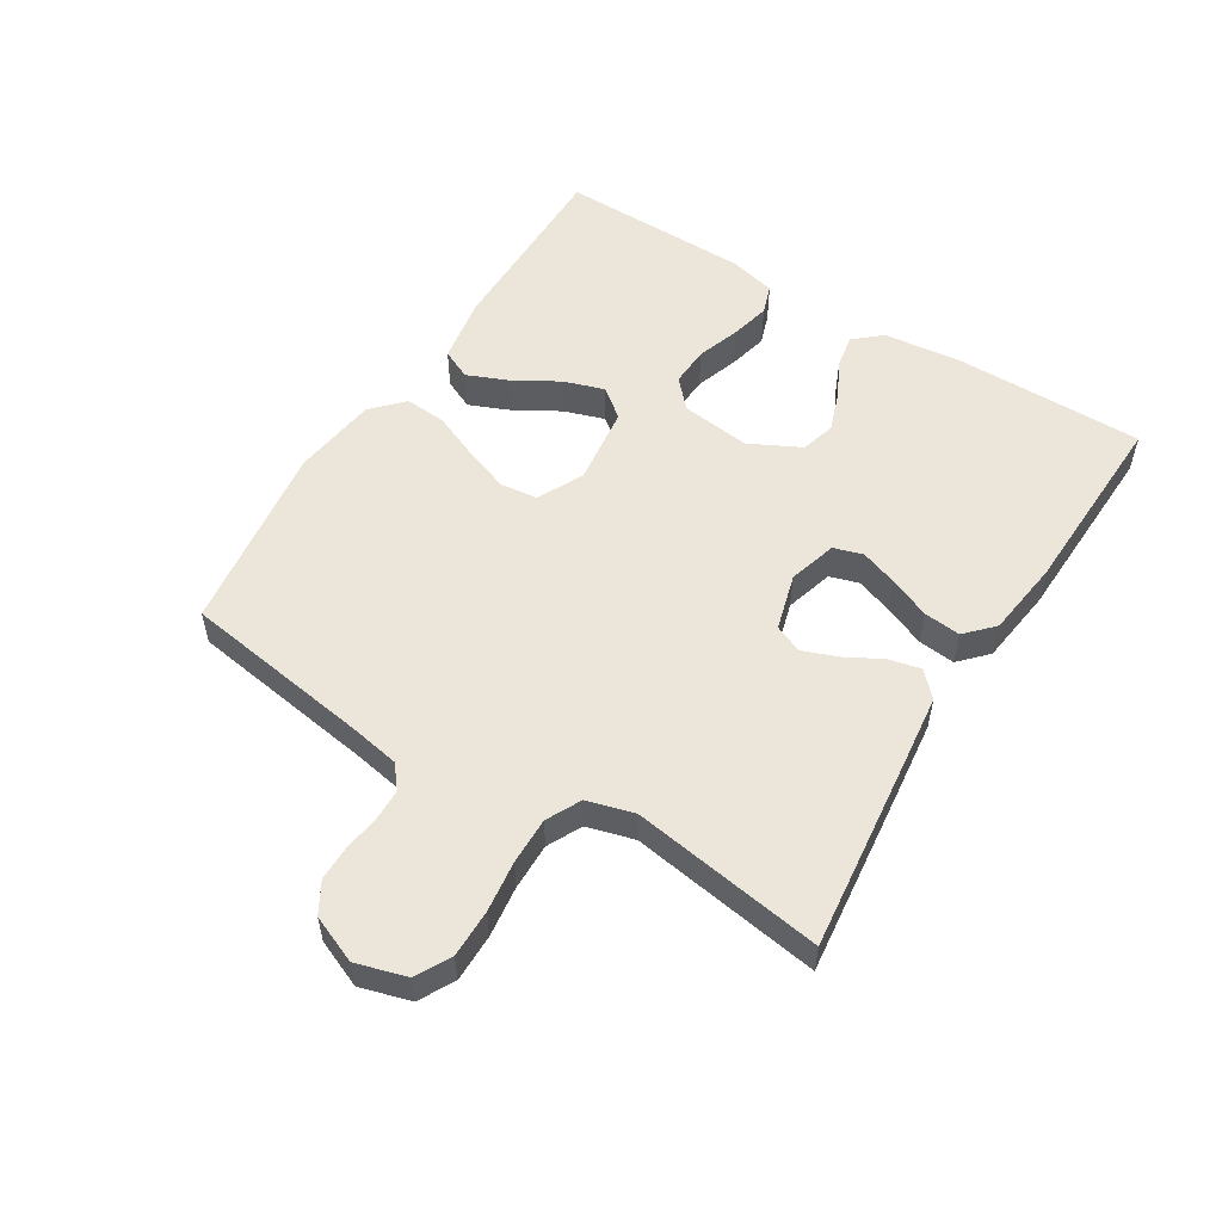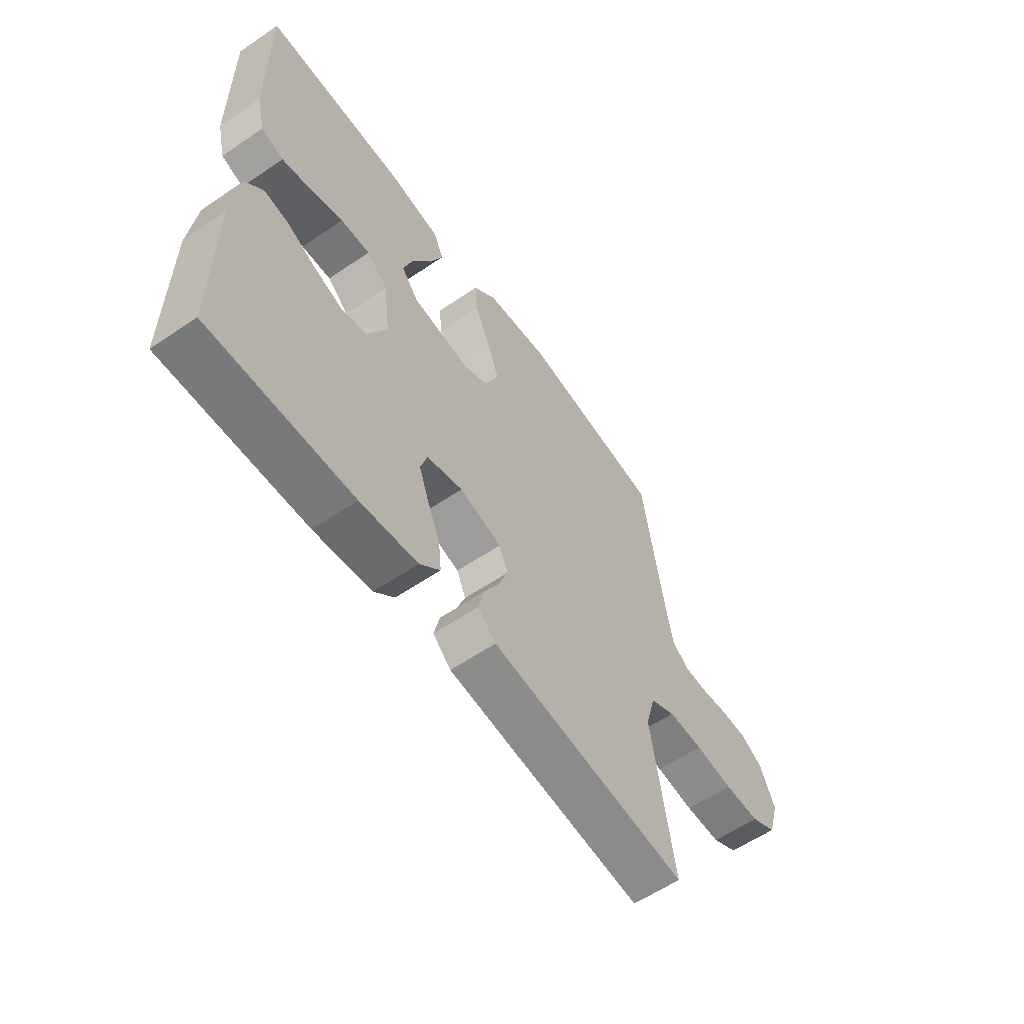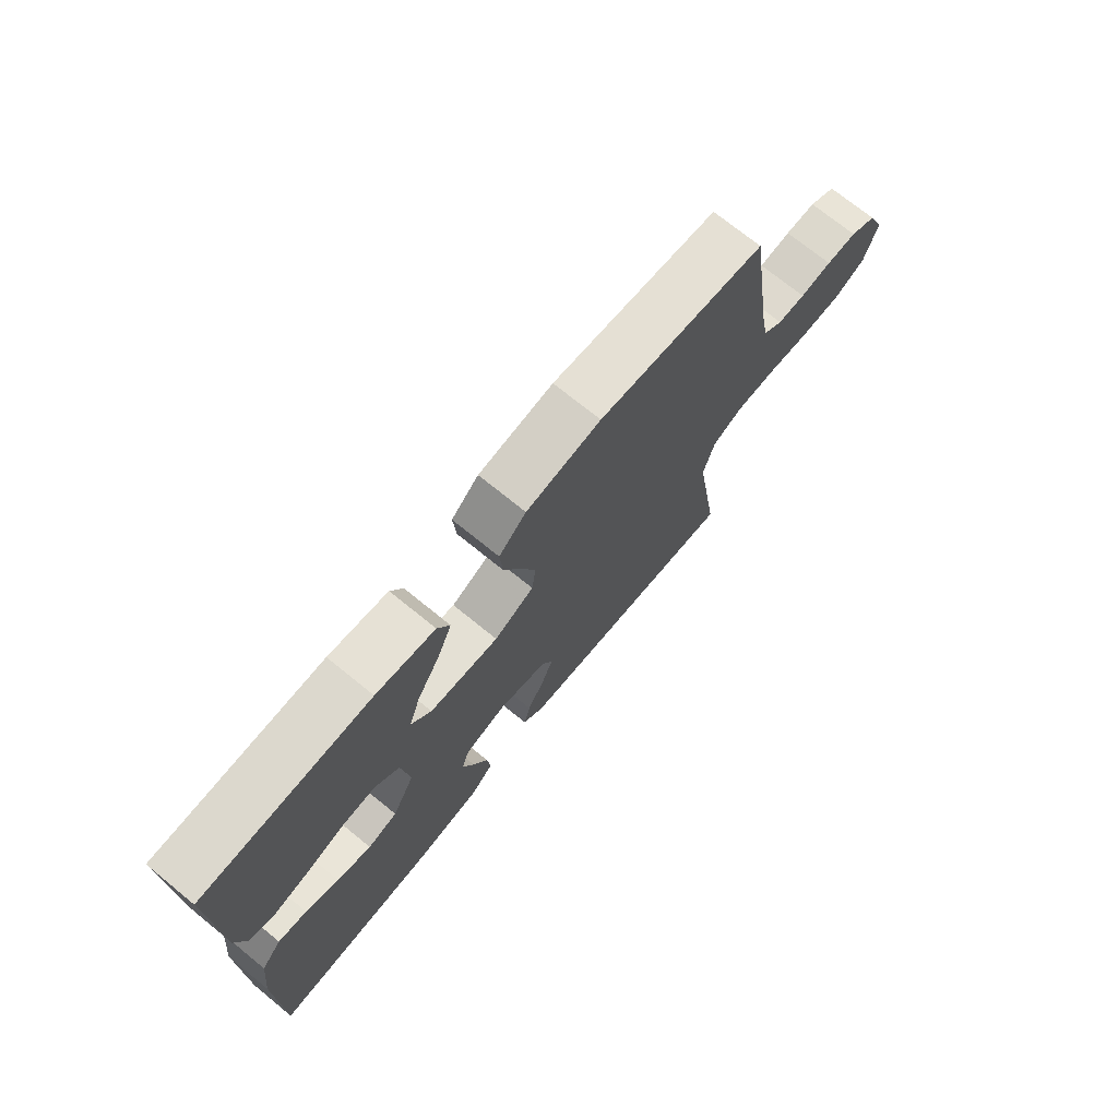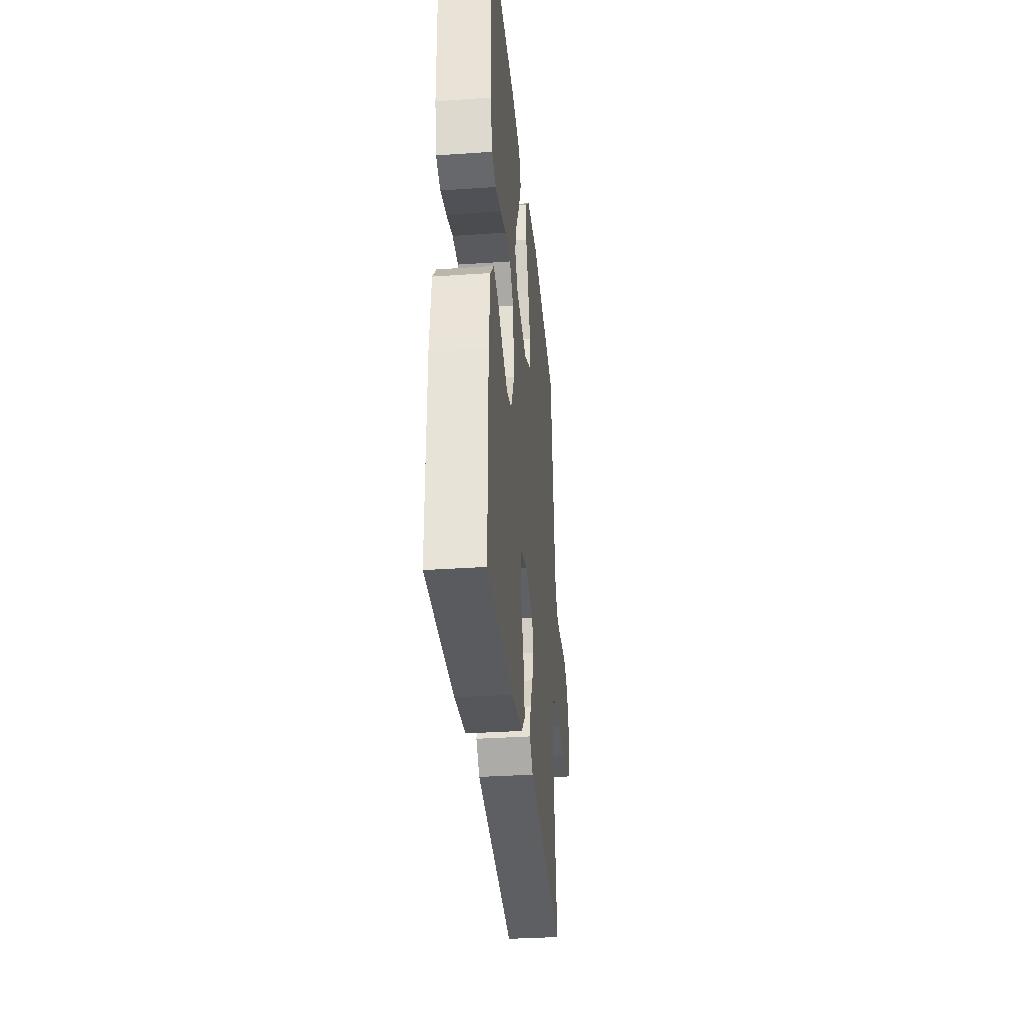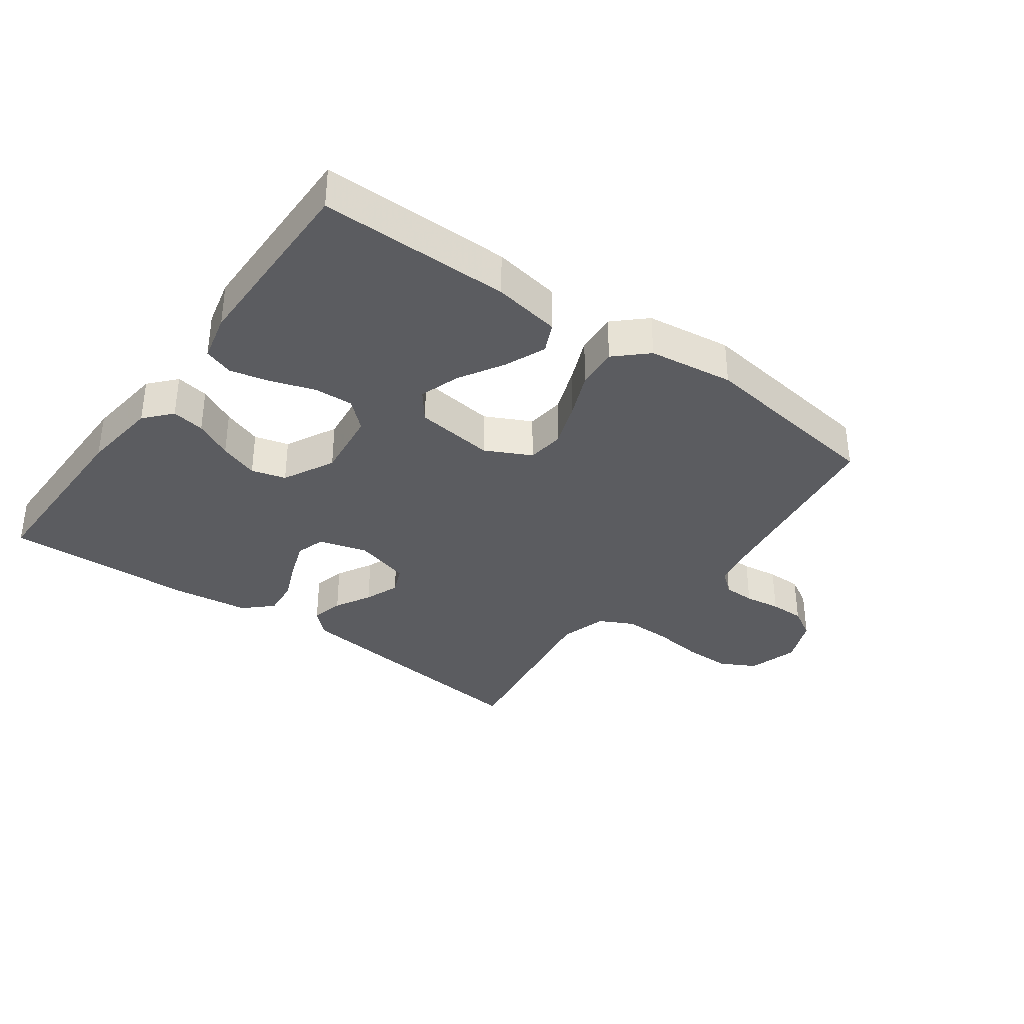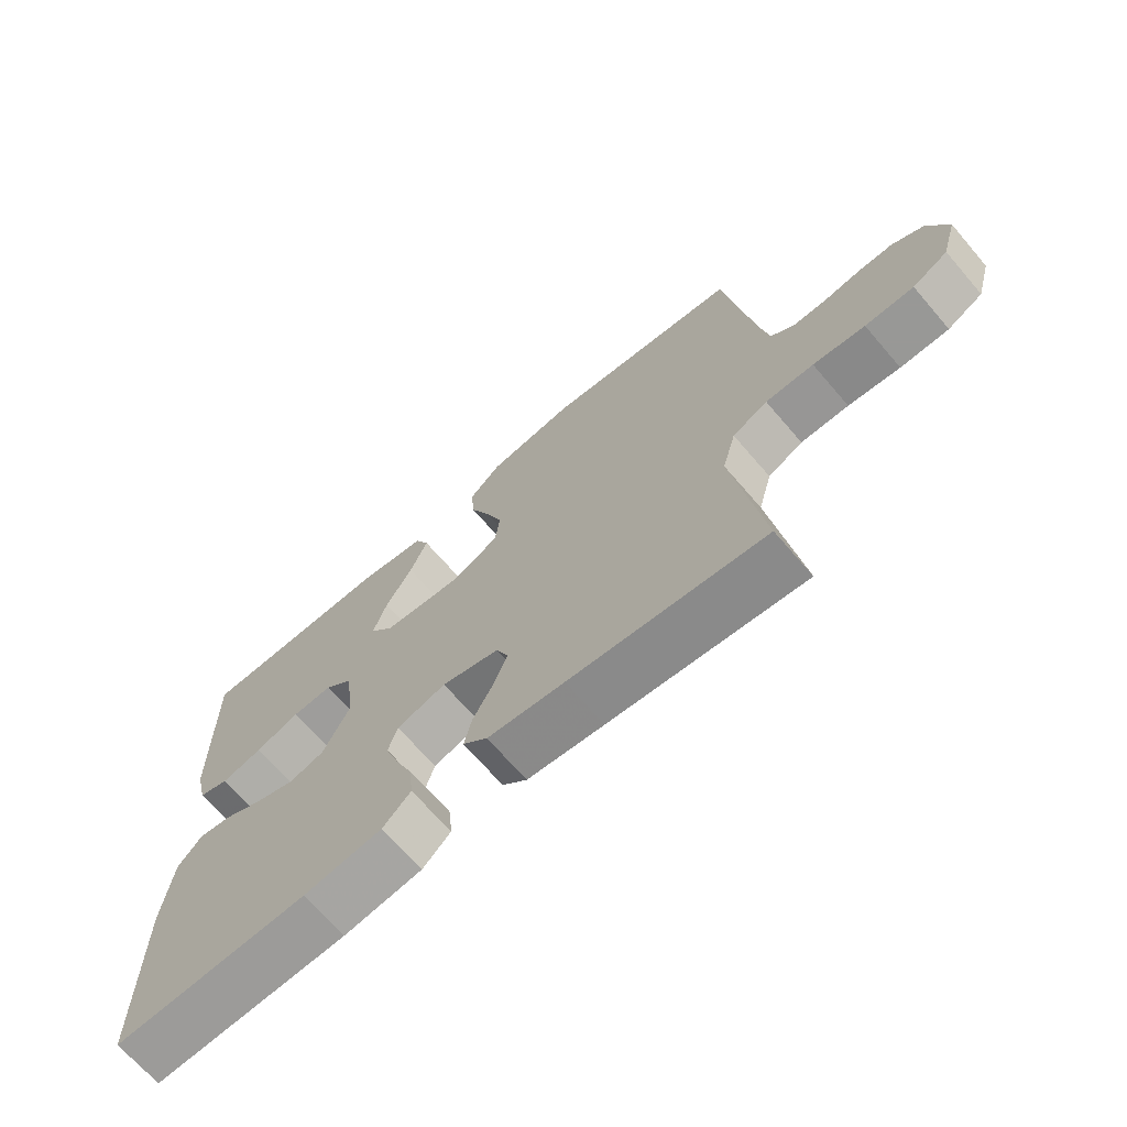
<metadata>
{"format":"obj","ext":"obj","renderer":"f3d","projection":"perspective","resolution":1024,"background":"white","views":[{"elev":54.4,"azim":121.8,"up":"+Y"},{"elev":-59.1,"azim":-55.0,"up":"+Z"},{"elev":72.7,"azim":-50.9,"up":"+Z"},{"elev":-33.9,"azim":-84.7,"up":"+Z"},{"elev":-35.2,"azim":-36.1,"up":"+Y"},{"elev":-68.5,"azim":40.7,"up":"+Z"}]}
</metadata>
<code>
v -0.5 0.07 0.5
v -0.2 0.07 0.499
v -0.094 0.07 0.481
v -0.072 0.07 0.434
v -0.099 0.07 0.369
v -0.14 0.07 0.299
v -0.161 0.07 0.235
v -0.125 0.07 0.189
v 0 0.07 0.173
v 0.072 0.07 0.209
v 0.079 0.07 0.268
v 0.053 0.07 0.339
v 0.022 0.07 0.412
v 0.017 0.07 0.477
v 0.066 0.07 0.523
v 0.2 0.07 0.541
v 0.5 0.07 0.5
v 0.545 0.07 0.2
v 0.559 0.07 0.124
v 0.595 0.07 0.095
v 0.645 0.07 0.094
v 0.702 0.07 0.102
v 0.757 0.07 0.102
v 0.805 0.07 0.074
v 0.836 0.07 0
v 0.813 0.07 -0.079
v 0.758 0.07 -0.109
v 0.683 0.07 -0.109
v 0.603 0.07 -0.099
v 0.529 0.07 -0.098
v 0.475 0.07 -0.125
v 0.454 0.07 -0.2
v 0.5 0.07 -0.5
v 0.2 0.07 -0.466
v 0.082 0.07 -0.452
v 0.044 0.07 -0.416
v 0.056 0.07 -0.365
v 0.087 0.07 -0.308
v 0.108 0.07 -0.253
v 0.089 0.07 -0.209
v 0 0.07 -0.184
v -0.076 0.07 -0.206
v -0.09 0.07 -0.252
v -0.069 0.07 -0.311
v -0.042 0.07 -0.375
v -0.036 0.07 -0.433
v -0.079 0.07 -0.474
v -0.2 0.07 -0.49
v -0.5 0.07 -0.5
v -0.5 0.07 -0.2
v -0.486 0.07 -0.077
v -0.449 0.07 -0.035
v -0.397 0.07 -0.044
v -0.337 0.07 -0.074
v -0.275 0.07 -0.096
v -0.221 0.07 -0.081
v -0.18 0.07 0
v -0.194 0.07 0.11
v -0.238 0.07 0.15
v -0.3 0.07 0.147
v -0.368 0.07 0.124
v -0.431 0.07 0.109
v -0.478 0.07 0.125
v -0.496 0.07 0.2
v -0.5 0 0.5
v -0.2 0 0.499
v -0.094 0 0.481
v -0.072 0 0.434
v -0.099 0 0.369
v -0.14 0 0.299
v -0.161 0 0.235
v -0.125 0 0.189
v 0 0 0.173
v 0.072 0 0.209
v 0.079 0 0.268
v 0.053 0 0.339
v 0.022 0 0.412
v 0.017 0 0.477
v 0.066 0 0.523
v 0.2 0 0.541
v 0.5 0 0.5
v 0.545 0 0.2
v 0.559 0 0.124
v 0.595 0 0.095
v 0.645 0 0.094
v 0.702 0 0.102
v 0.757 0 0.102
v 0.805 0 0.074
v 0.836 0 0
v 0.813 0 -0.079
v 0.758 0 -0.109
v 0.683 0 -0.109
v 0.603 0 -0.099
v 0.529 0 -0.098
v 0.475 0 -0.125
v 0.454 0 -0.2
v 0.5 0 -0.5
v 0.2 0 -0.466
v 0.082 0 -0.452
v 0.044 0 -0.416
v 0.056 0 -0.365
v 0.087 0 -0.308
v 0.108 0 -0.253
v 0.089 0 -0.209
v 0 0 -0.184
v -0.076 0 -0.206
v -0.09 0 -0.252
v -0.069 0 -0.311
v -0.042 0 -0.375
v -0.036 0 -0.433
v -0.079 0 -0.474
v -0.2 0 -0.49
v -0.5 0 -0.5
v -0.5 0 -0.2
v -0.486 0 -0.077
v -0.449 0 -0.035
v -0.397 0 -0.044
v -0.337 0 -0.074
v -0.275 0 -0.096
v -0.221 0 -0.081
v -0.18 0 0
v -0.194 0 0.11
v -0.238 0 0.15
v -0.3 0 0.147
v -0.368 0 0.124
v -0.431 0 0.109
v -0.478 0 0.125
v -0.496 0 0.2
f 60 61 62 63
f 60 63 64 1
f 51 52 53 54
f 51 54 55
f 50 51 55
f 49 50 55 56
f 47 48 49 56
f 44 45 46 47
f 43 44 47 56
f 35 36 37 38
f 35 38 39
f 32 33 34 35
f 31 32 35 39
f 30 31 39 40
f 26 27 28 29
f 26 29 30
f 25 26 30
f 21 22 23 24
f 20 21 24 25
f 15 16 17 18
f 15 18 19
f 12 13 14 15
f 11 12 15 19
f 10 11 19 20
f 3 4 5 6
f 3 6 7
f 2 3 7
f 59 60 1 2
f 58 59 2 7
f 57 58 7 8
f 42 43 56 57
f 41 42 57 8
f 40 41 8 9
f 20 25 30 40
f 9 10 20 40
f 127 126 125 124
f 65 128 127 124
f 118 117 116 115
f 119 118 115
f 119 115 114
f 120 119 114 113
f 120 113 112 111
f 111 110 109 108
f 120 111 108 107
f 102 101 100 99
f 103 102 99
f 99 98 97 96
f 103 99 96 95
f 104 103 95 94
f 93 92 91 90
f 94 93 90
f 94 90 89
f 88 87 86 85
f 89 88 85 84
f 82 81 80 79
f 83 82 79
f 79 78 77 76
f 83 79 76 75
f 84 83 75 74
f 70 69 68 67
f 71 70 67
f 71 67 66
f 66 65 124 123
f 71 66 123 122
f 72 71 122 121
f 121 120 107 106
f 72 121 106 105
f 73 72 105 104
f 104 94 89 84
f 104 84 74 73
f 1 65 66 2
f 2 66 67 3
f 3 67 68 4
f 4 68 69 5
f 5 69 70 6
f 6 70 71 7
f 7 71 72 8
f 8 72 73 9
f 9 73 74 10
f 10 74 75 11
f 11 75 76 12
f 12 76 77 13
f 13 77 78 14
f 14 78 79 15
f 15 79 80 16
f 16 80 81 17
f 17 81 82 18
f 18 82 83 19
f 19 83 84 20
f 20 84 85 21
f 21 85 86 22
f 22 86 87 23
f 23 87 88 24
f 24 88 89 25
f 25 89 90 26
f 26 90 91 27
f 27 91 92 28
f 28 92 93 29
f 29 93 94 30
f 30 94 95 31
f 31 95 96 32
f 32 96 97 33
f 33 97 98 34
f 34 98 99 35
f 35 99 100 36
f 36 100 101 37
f 37 101 102 38
f 38 102 103 39
f 39 103 104 40
f 40 104 105 41
f 41 105 106 42
f 42 106 107 43
f 43 107 108 44
f 44 108 109 45
f 45 109 110 46
f 46 110 111 47
f 47 111 112 48
f 48 112 113 49
f 49 113 114 50
f 50 114 115 51
f 51 115 116 52
f 52 116 117 53
f 53 117 118 54
f 54 118 119 55
f 55 119 120 56
f 56 120 121 57
f 57 121 122 58
f 58 122 123 59
f 59 123 124 60
f 60 124 125 61
f 61 125 126 62
f 62 126 127 63
f 63 127 128 64
f 64 128 65 1

</code>
